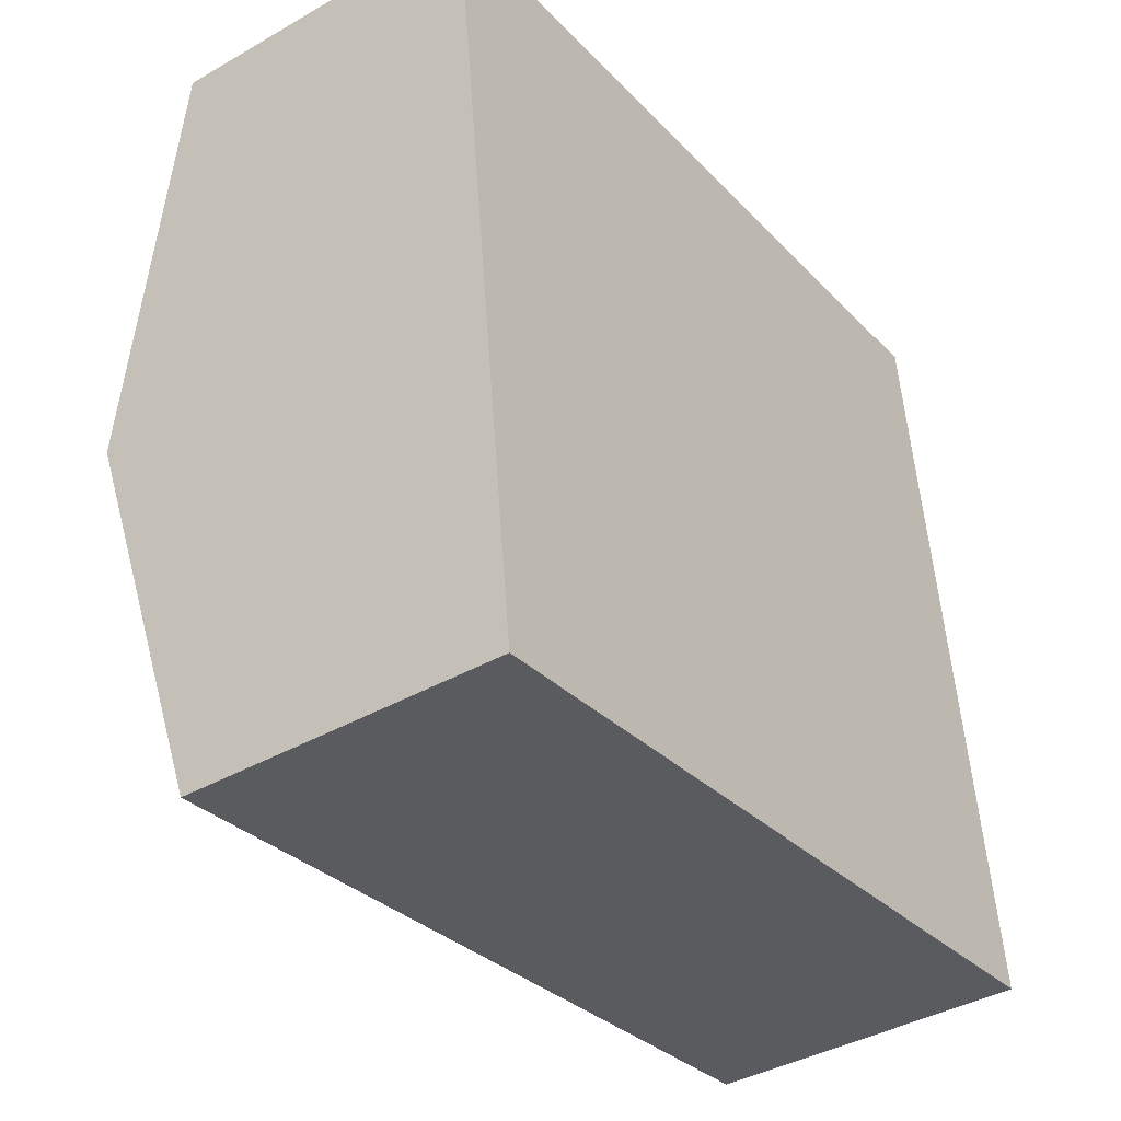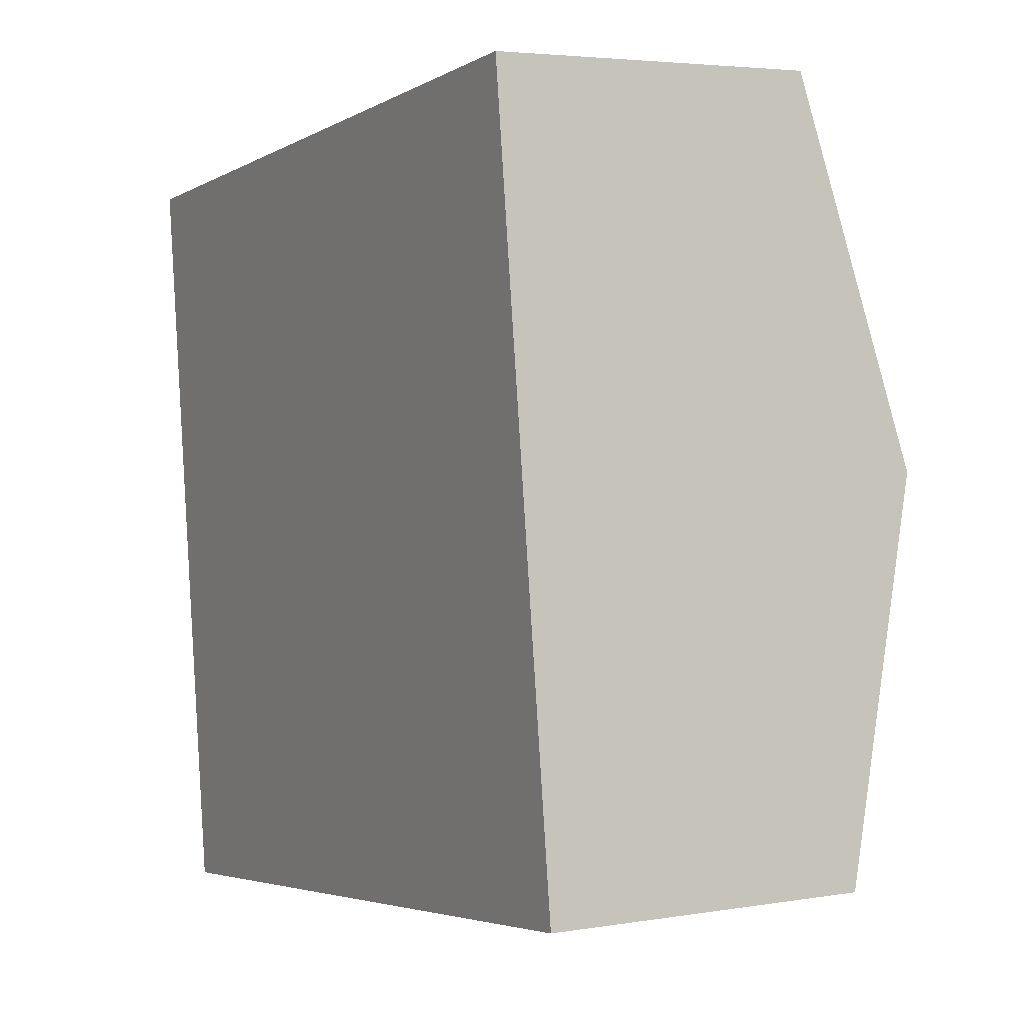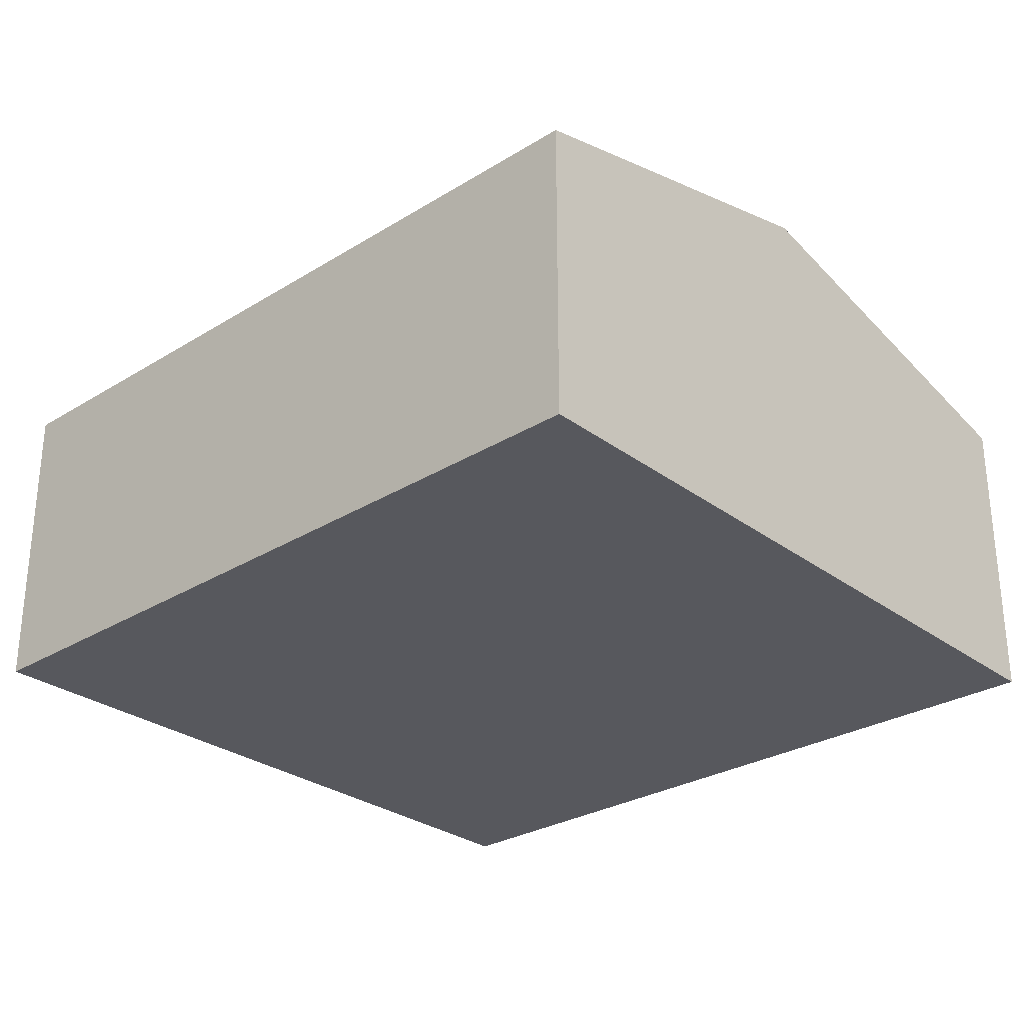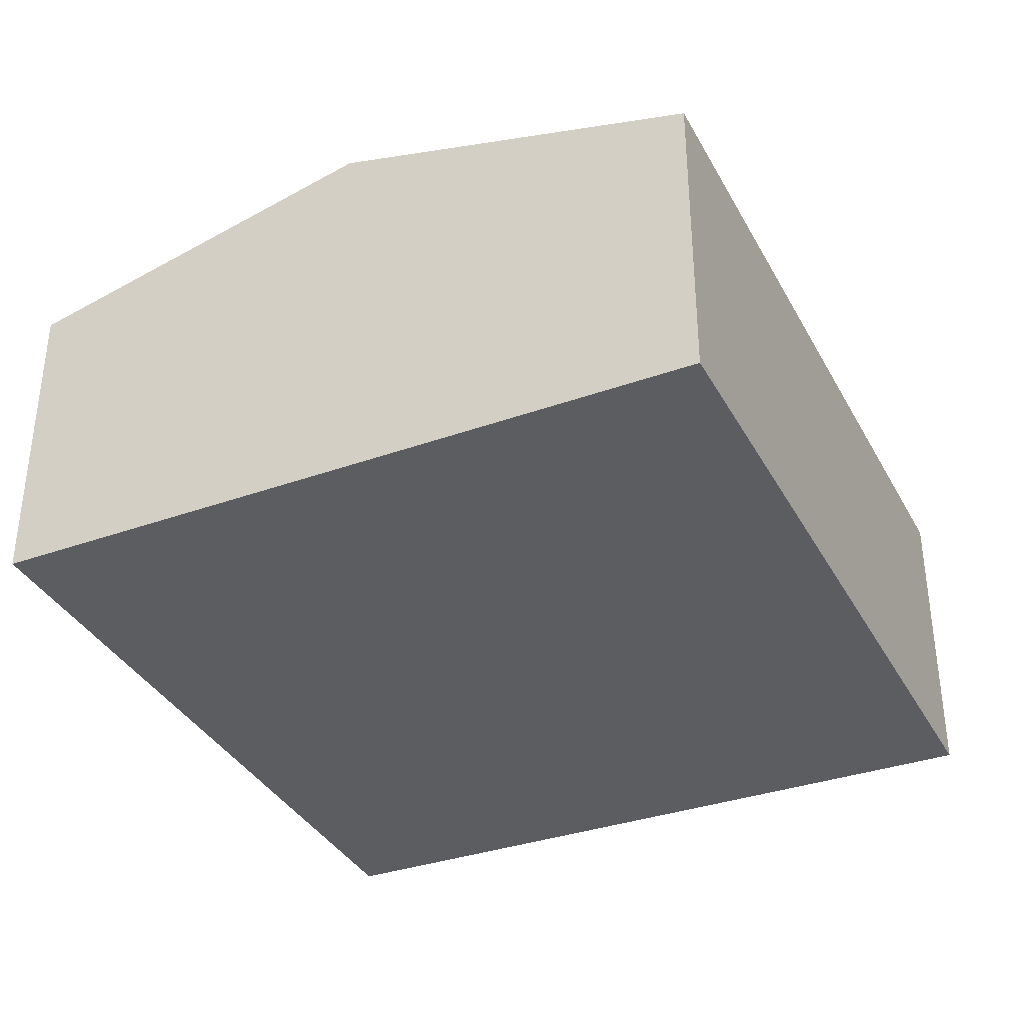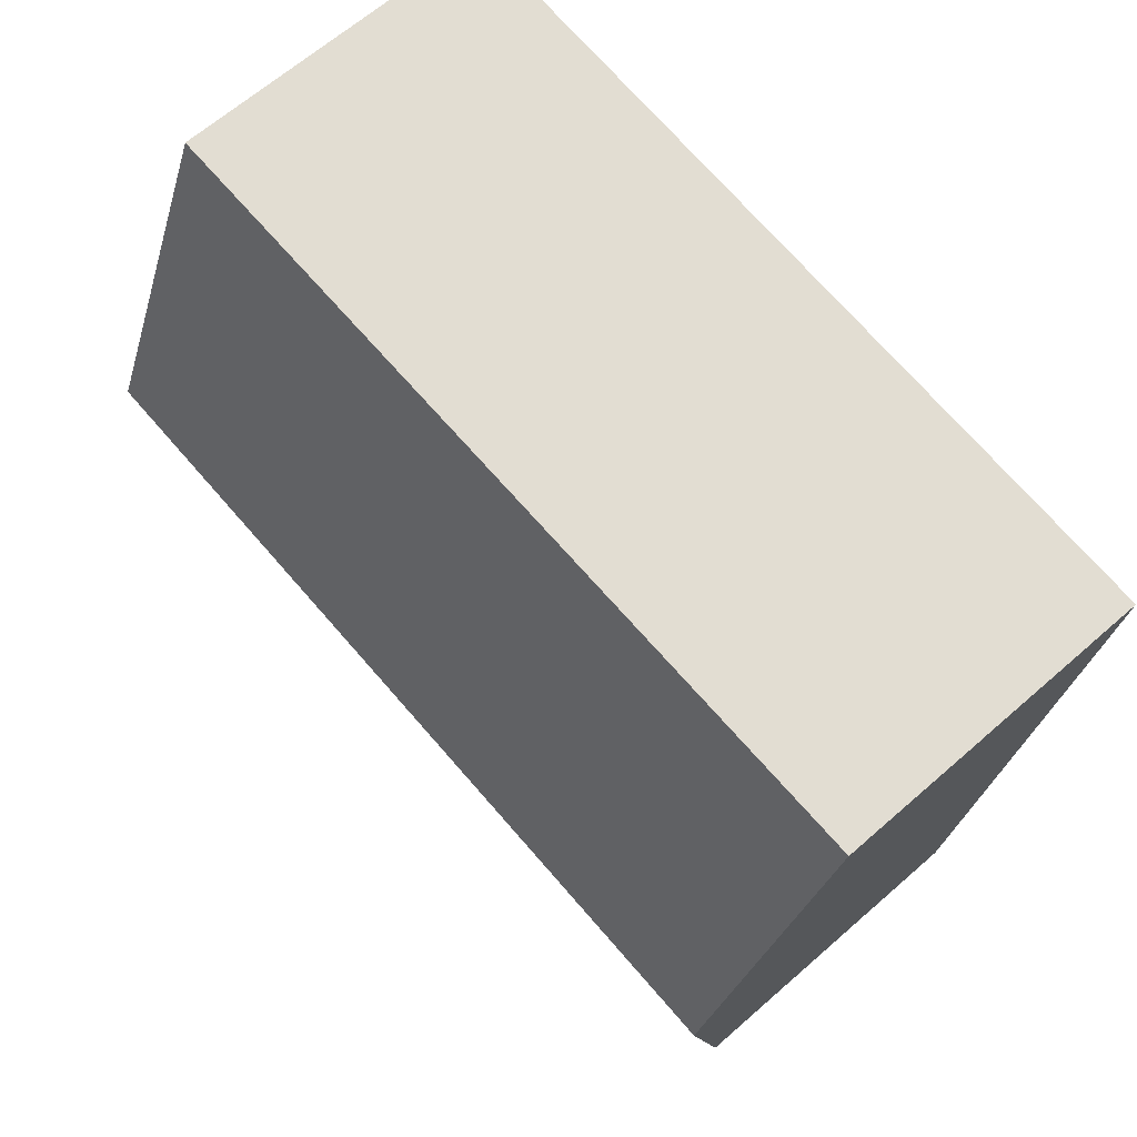
<metadata>
{"format":"obj","ext":"obj","renderer":"f3d","projection":"perspective","resolution":1024,"background":"white","views":[{"elev":-39.8,"azim":-54.6,"up":"+Z"},{"elev":4.1,"azim":61.3,"up":"+Z"},{"elev":-28.9,"azim":-144.7,"up":"+Y"},{"elev":-35.4,"azim":108.0,"up":"+Y"},{"elev":64.2,"azim":-131.6,"up":"+Z"}]}
</metadata>
<code>
v  0.659 2.315 -5.568
v  6.097 2.989 -2.066
v  6.457 2.315 -4.815
v  0.333 2.989 -2.815
v  0 2.3 1.408e-16
v  5.744 2.326 0.635
v  0.659 3.409e-16 -5.568
v  0.333 1.724e-16 -2.815
v  0 0 0
v  5.744 -3.888e-17 0.635
v  6.097 1.265e-16 -2.066
v  6.457 2.948e-16 -4.815
g defaultobject
f 1 2 3
f 2 1 4
f 5 2 4
f 2 5 6
f 7 4 1
f 4 7 8
f 4 8 5
f 5 8 9
f 5 10 6
f 10 5 9
f 10 2 6
f 2 10 11
f 2 11 3
f 3 11 12
f 12 1 3
f 1 12 7
f 8 10 9
f 10 8 7
f 10 7 11
f 11 7 12

</code>
